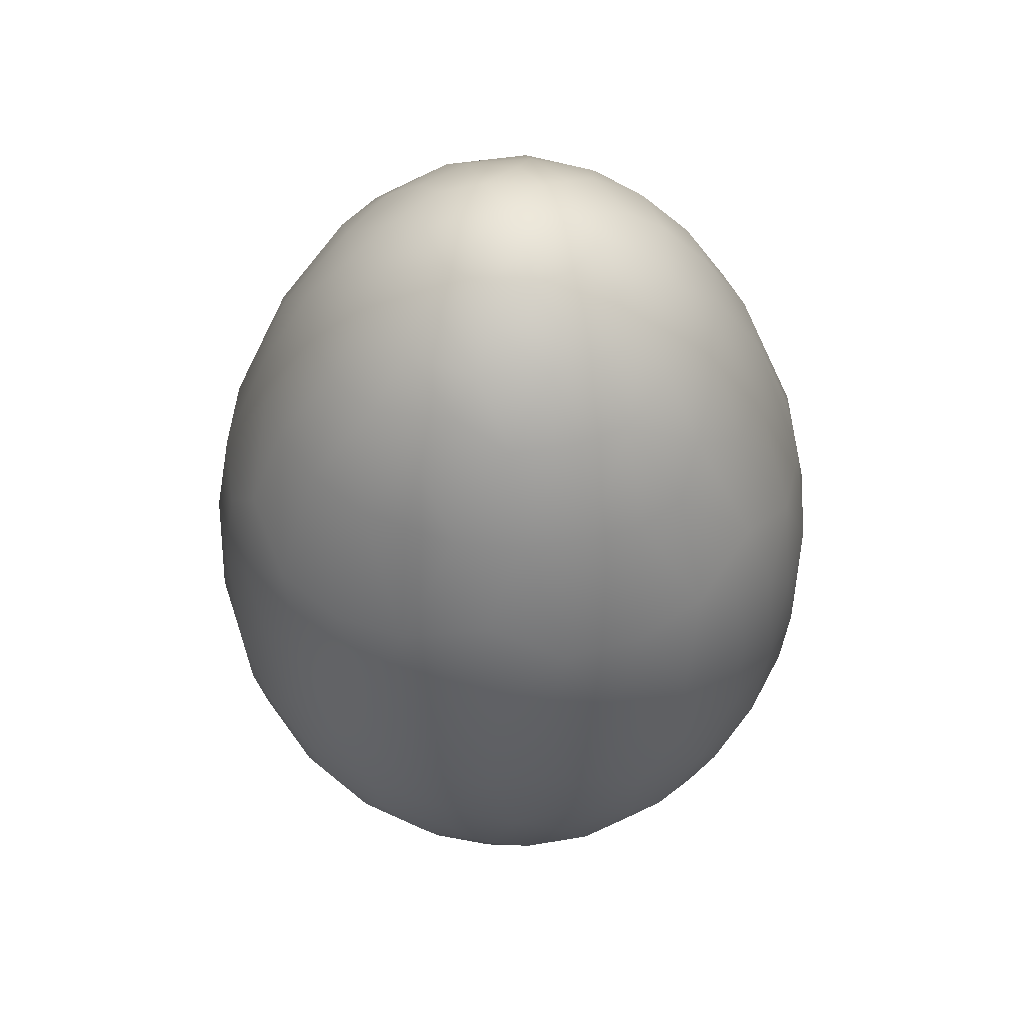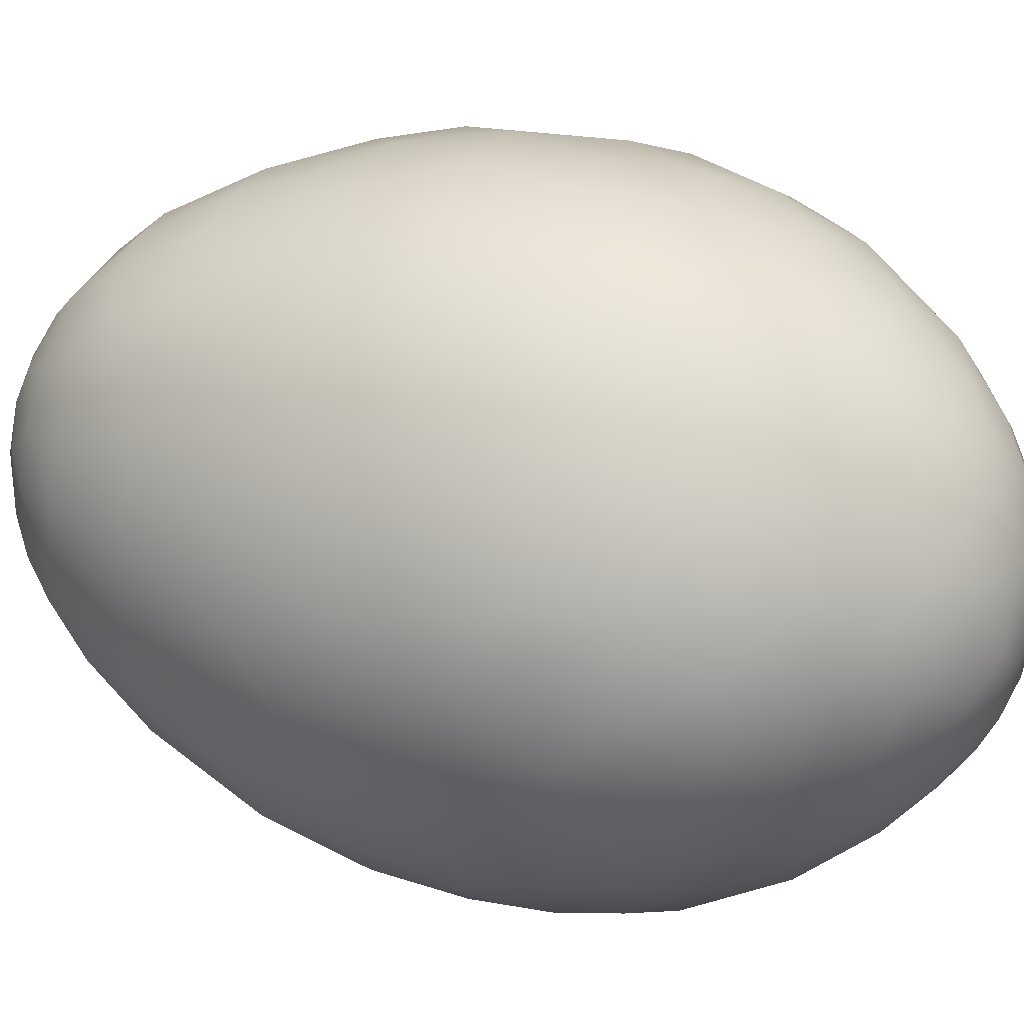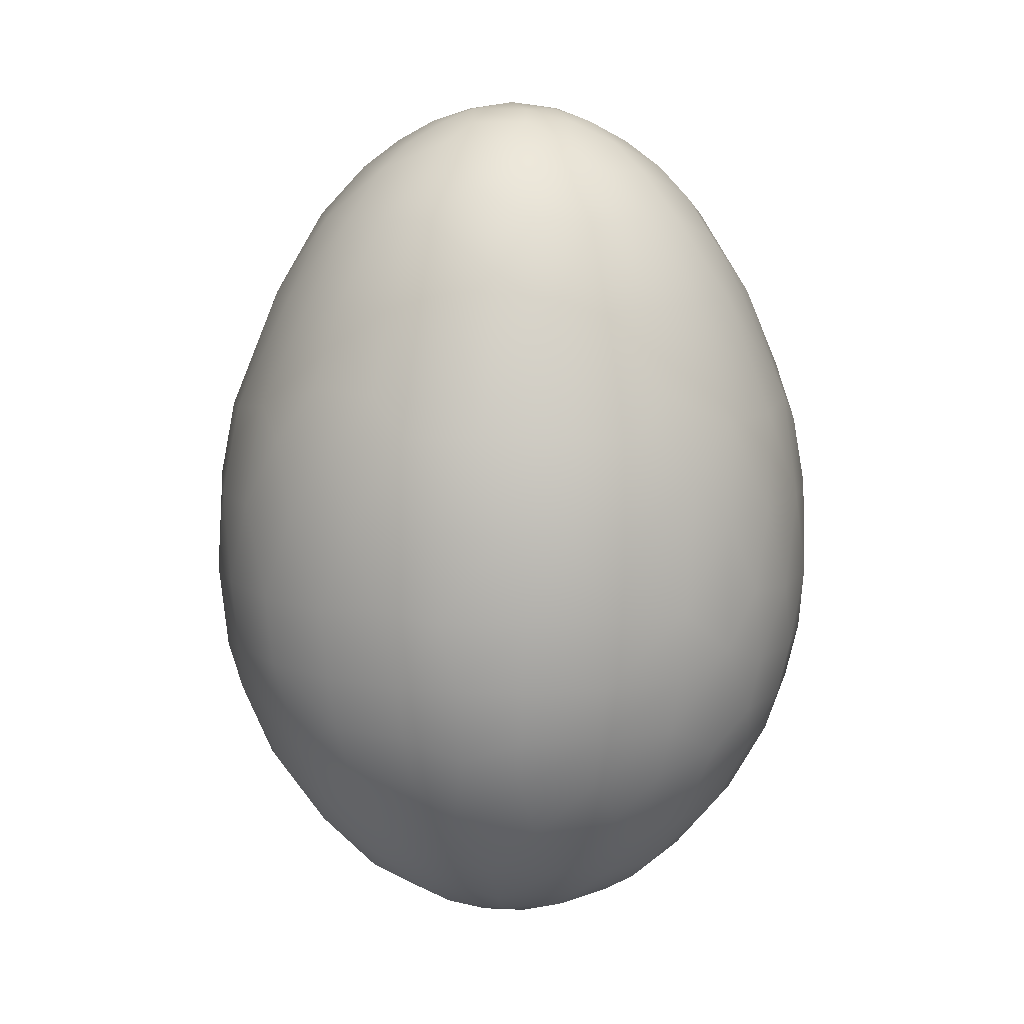
<metadata>
{"format":"obj","ext":"obj","renderer":"f3d","projection":"perspective","resolution":1024,"background":"white","views":[{"elev":49.7,"azim":91.2,"up":"+Z"},{"elev":36.8,"azim":109.2,"up":"+Y"},{"elev":10.8,"azim":-5.5,"up":"+Z"}]}
</metadata>
<code>
o Egg_8
v 0.001707 0.02261 0.009204
v 0.001934 0.003019 -0.03338
v 0.001195 0.009078 0.03001
v 0.004044 0.02016 -0.01909
v 0.004253 0.02352 0.002579
v 0.00279 0.01431 -0.02723
v 0.003133 0.0238 -0.007581
v 0.003753 0.01865 0.01817
v 0.001833 0.01004 -0.03073
v 0.004473 0.02235 -0.01345
v 0.008452 0.01704 0.01817
v 0.000271 0.003894 0.03258
v 0.0101 0.02043 -0.01345
v 0.007263 0.0214 0.009448
v 0.009146 0.02208 0.002249
v 0.003995 0.01473 0.02439
v 0.005169 0.007525 0.03005
v 0.01358 0.01544 -0.01909
v 0.01544 0.01824 0.002579
v 0.008779 0.01144 0.02537
v 0.008981 0.0117 -0.02698
v 0.01505 0.01712 -0.01345
v 0.01202 0.01803 0.01202
v 0.00602 0.00663 -0.0315
v 0.0171 0.0144 0.01013
v 0.008394 0.003477 0.03011
v 0.01964 0.01362 0.002579
v 0.01277 0.008464 0.02428
v 0.01428 0.01258 0.01817
v 0.01452 0.004871 0.02428
v 0.01252 0.007228 -0.02727
v 0.01803 0.006076 0.01817
v 0.02043 0.01011 -0.01345
v 0.02027 0.009995 0.009448
v 0.02249 0.008076 0.002579
v 0.003616 -0.000696 -0.03335
v 0.02012 0.001811 -0.01969
v 0.0237 0.00312 0.002249
v 0.01542 0.000279 0.02419
v 0.01293 0.002654 -0.02847
v 0.01899 0.001202 0.01817
v 0.02235 0.004472 -0.01345
v 0.02216 0.004409 0.009448
v 0.01865 -0.003753 0.01817
v 0.008945 0.000431 -0.0315
v 0.003705 0.001209 0.03261
v 0.02235 -0.004472 -0.01345
v 0.02162 -0.001391 0.01202
v 0.009078 -0.001195 0.03001
v 0.01794 -0.001644 -0.02312
v 0.02352 -0.004253 0.002579
v 0.01463 -0.001926 -0.02698
v 0.01366 -0.003661 0.02569
v 0.01307 -0.006484 -0.02709
v 0.01743 -0.00722 0.01839
v 0.007107 -0.005454 -0.03145
v 0.02043 -0.01011 -0.01345
v 0.02102 -0.007608 0.01013
v 0.007525 -0.005169 0.03005
v 0.02161 -0.01019 0.002579
v 0.01879 -0.01255 0.009448
v 0.01534 -0.0102 -0.02259
v 0.01824 -0.01544 0.002579
v 0.0118 -0.009614 0.02444
v 0.01022 -0.01022 -0.02727
v 0.01584 -0.01053 0.01817
v 0.003281 -0.002054 0.03255
v 0.01712 -0.01505 -0.01345
v 0.01258 -0.01428 0.01817
v 0.01407 -0.0168 -0.0161
v 0.0149 -0.01699 0.009448
v 0.001205 -0.00348 -0.03335
v 0.01218 -0.01383 -0.02259
v 0.01455 -0.01896 0.002249
v 0.008464 -0.01277 0.02428
v 0.01461 -0.01904 -0.007581
v 0.008076 -0.02249 0.002579
v 0.004871 -0.01452 0.02428
v 0.006484 -0.01307 -0.02709
v 0.008452 -0.01704 0.01817
v 0.00299 -0.008474 -0.03141
v 0.0101 -0.02043 -0.01345
v 0.009607 -0.01942 0.01202
v 0.003477 -0.008394 0.03011
v 0.006207 -0.01839 -0.02098
v 0.001477 -0.02255 0.009448
v 0.001979 -0.02382 0.002579
v 0.002531 -0.01556 -0.02597
v 0.001202 -0.01899 0.01817
v 0.004473 -0.02235 -0.01345
v -0.002825 -0.01741 0.02084
v -0.001648 -0.008833 -0.03141
v 0.000746 -0.003831 0.03258
v -0.001465 -0.02275 -0.01345
v -0.004409 -0.02216 0.009448
v -0.001666 -0.008976 0.03005
v -0.00312 -0.0237 0.002249
v 0.000235 -0.01508 0.02464
v -0.008076 -0.02249 0.002579
v -0.007228 -0.01252 -0.02727
v -0.006076 -0.01803 0.01817
v -0.0101 -0.02043 -0.01345
v -0.009827 -0.02043 0.009204
v -0.002411 -0.002783 -0.03335
v -0.006207 -0.01839 -0.02098
v -0.01505 -0.01712 -0.01345
v -0.01202 -0.01803 0.01202
v -0.005931 -0.006941 0.03005
v -0.01194 -0.01556 -0.02075
v -0.01362 -0.01964 0.002579
v -0.007672 -0.0132 0.02439
v -0.01053 -0.01584 0.01817
v -0.005843 -0.006826 -0.03141
v -0.01428 -0.01258 0.01817
v -0.01627 -0.01431 0.01202
v -0.01615 -0.01076 -0.02098
v -0.01824 -0.01544 0.002579
v -0.01083 -0.01076 0.02439
v -0.0119 -0.01052 -0.02581
v -0.01948 -0.006578 -0.01909
v -0.02161 -0.01019 0.002579
v -0.01803 -0.006076 0.01817
v -0.008701 -0.002331 -0.03144
v -0.02043 -0.01011 -0.01345
v -0.02024 -0.009485 0.01013
v -0.008459 -0.003504 0.03001
v -0.003266 -0.002126 0.03261
v -0.02235 -0.004472 -0.01345
v -0.02216 -0.004409 0.009448
v -0.003616 0.000696 -0.03335
v -0.02012 -0.001811 -0.01969
v -0.02352 -0.004253 0.002579
v -0.01496 -0.003721 0.02419
v -0.01463 -0.001926 -0.02698
v -0.01899 -0.001202 0.01817
v -0.01396 0.003742 -0.02727
v -0.0238 0.003133 -0.007581
v -0.0187 0.002463 0.01839
v -0.007962 0.004099 -0.0315
v -0.02235 0.004472 -0.01345
v -0.02216 0.004409 0.009448
v -0.009008 0.001186 0.03011
v -0.01803 0.002374 -0.02286
v -0.02352 0.004253 0.002579
v -0.01529 0.000946 0.02428
v -0.01746 0.005884 -0.02259
v -0.02208 0.009146 0.002249
v -0.01281 0.006265 0.02564
v -0.01803 0.006076 0.01817
v -0.02043 0.01011 -0.01345
v -0.02027 0.009995 0.009448
v -0.01793 0.01259 -0.0161
v -0.01699 0.0149 0.009448
v -0.006941 0.005931 0.03005
v -0.01556 0.01194 -0.02075
v -0.01964 0.01362 0.002579
v -0.0117 0.008981 -0.02698
v -0.01584 0.01053 0.01817
v -0.008774 0.01324 -0.02581
v -0.01258 0.01428 0.01817
v -0.003236 0.002181 0.03258
v -0.01505 0.01712 -0.01345
v -0.01366 0.01781 0.009781
v -0.00162 0.003375 -0.03333
v -0.01544 0.01824 0.002579
v -0.003045 0.008606 0.03005
v -0.008076 0.02249 0.002579
v -0.007593 0.01324 0.02439
v -0.006076 0.01803 0.01817
v -0.0101 0.02043 -0.01345
v -0.009607 0.01942 0.01202
v -0.001202 0.01899 0.01817
v -0.003428 0.008277 -0.03145
v -0.001465 0.02275 -0.01345
v -0.001391 0.02162 0.01202
v -0.001979 0.02382 0.002579
v -0.003907 0.01476 0.02439
v -0.003742 0.01396 -0.02727
v 0.007616 0.0225 -0.009321
v 0.007286 0.01471 0.02266
v 0.002265 0.01164 0.02802
v 0.01517 0.01726 0.007887
v 0.01318 0.01976 -0.009321
v 0.01659 0.009578 0.01781
v 0.004135 0.004595 -0.0327
v 0.01136 0.003044 0.02805
v 0.0102 0.005887 -0.02958
v 0.01637 0.004387 -0.02453
v 0.02129 -0.001365 -0.01737
v 0.02329 -0.004652 -0.009321
v 0.006047 -0.001283 -0.0327
v 0.02021 -0.006829 -0.01737
v 0.008293 -0.0163 -0.0228
v 0.004958 -0.0185 0.01781
v 0.00689 -0.02168 0.008827
v 0.01052 -0.02129 -0.009321
v 0.009464 -0.01912 -0.01737
v 0.003868 -0.01122 -0.02955
v 0.004652 -0.02329 -0.009321
v -0.005765 -0.02152 -0.01509
v -0.001534 -0.0237 -0.009321
v -0.001365 -0.02129 -0.01737
v -0 -0.01176 0.02805
v -0.01567 -0.01784 -0.009321
v -0.008474 -0.01468 -0.02453
v -0.01659 -0.009578 0.01781
v -0.01324 -0.007593 0.02439
v -0.005183 -0.003369 -0.0327
v -0.02265 0 0.009098
v -0.02371 0 0.003604
v -0.02351 -0.001045 -0.01068
v -0.02129 0.001365 -0.01737
v -0.0225 0.007616 -0.009321
v -0.005509 0.002804 -0.0327
v -0.01019 0.005881 0.02805
v -0.009578 0.01659 0.01781
v -0.01567 0.01784 -0.009321
v -0.01409 0.01602 -0.01737
v -0.004874 0.02222 0.008827
v -0.006829 0.02021 -0.01737
v -0.005887 0.0102 -0.02958
v 4.5e-05 0.01527 0.02439
v -0.001534 0.0237 -0.009321
v -0.00386 0.01121 0.02802
v -0.001345 0.006227 0.0316
v 0 0 -0.0337
v 0.007613 0.02297 -0.00408
v 0.004387 0.01637 -0.02453
v 0.001948 0.006066 0.0316
v 0.01172 0.02029 0.005752
v 0.01208 0.02092 -0.003421
v 0.009124 0.01843 -0.01909
v -0 0 0.0331
v 0.007287 0.009496 0.02787
v 0.01115 0.01367 0.02084
v 0.01609 0.01808 -0.00408
v 0.01784 0.01567 -0.009321
v 0.01054 0.01374 -0.02407
v 0.006641 0.009841 -0.02955
v 0.00472 0.004279 0.0316
v 0.009867 0.006554 0.02794
v 0.02022 0.0133 -0.00408
v 0.02166 0.01043 -0.007329
v 0.01793 0.01259 -0.0161
v 0.01534 0.0102 -0.02259
v 0.006227 0.001345 0.0316
v 0.0237 0.004895 -0.00408
v 0.0225 0.007616 -0.009321
v 0.01948 0.006578 -0.01909
v 0.005878 0.001912 -0.0327
v 0.02343 0 0.005752
v 0.02416 -0.001407 -0.00408
v 0.02351 0.001045 -0.01068
v 0.01188 -0.001564 -0.02942
v 0.01164 -0.002264 0.02802
v 0.02253 -0.004505 0.007887
v 0.02297 -0.007613 -0.00408
v 0.01746 -0.005884 -0.02259
v 0.006066 -0.001948 0.0316
v 0.01533 -0.006352 0.02247
v 0.02022 -0.0133 -0.00408
v 0.02129 -0.01052 -0.009321
v 0.01776 -0.01183 -0.01737
v 0.004044 -0.004672 -0.03273
v 0.009496 -0.007287 0.02787
v 0.01708 -0.01708 -0.003421
v 0.01784 -0.01567 -0.009321
v 0.009264 -0.007108 -0.02975
v 0.004279 -0.00472 0.0316
v 0.005201 -0.01066 0.02802
v 0.01172 -0.02029 0.005752
v 0.01086 -0.02163 -0.00408
v 0.000457 -0.006312 0.03166
v 0.004895 -0.0237 -0.00408
v 0.004193 -0.02092 -0.01737
v 0.000326 -0.006173 -0.0327
v -0.001407 -0.02416 -0.00408
v -0 -0.01893 -0.02184
v -0.002262 -0.01165 -0.02955
v -0.004132 -0.01239 0.02688
v -0.007613 -0.02297 -0.00408
v -0.006135 -0.02289 -0.009301
v -0.003157 -0.01556 -0.02581
v -0.003452 -0.005355 0.0316
v -0.01208 -0.02092 -0.003421
v -0.01052 -0.02129 -0.009321
v -0.009464 -0.01912 -0.01737
v -0.002804 -0.005509 -0.0327
v -0.007287 -0.009496 0.02787
v -0.01517 -0.01726 0.007887
v -0.01609 -0.01808 -0.00408
v -0.01409 -0.01602 -0.01737
v -0.007786 -0.008962 -0.02955
v -0.01066 -0.005201 0.02802
v -0.01912 -0.01274 0.007887
v -0.02022 -0.0133 -0.00408
v -0.01976 -0.01318 -0.009321
v -0.01793 -0.01259 -0.0161
v -0.005667 -0.002911 0.0316
v -0.02297 -0.007613 -0.00408
v -0.0225 -0.007616 -0.009321
v -0.016 -0.006627 -0.02407
v -0.01187 -0.00546 -0.0286
v -0.006173 -0.000326 -0.0327
v -0.02416 -0.001407 -0.00408
v -0.01709 -0.001086 -0.02424
v -0.006363 0.000312 0.0316
v -0.01183 0.000826 0.02802
v -0.02334 0.006253 -0.003421
v -0.02021 0.006829 -0.01737
v -0.01184 0.000831 -0.02955
v -0.01533 0.006352 0.02247
v -0.02163 0.01086 -0.00408
v -0.01976 0.01318 -0.009321
v -0.009841 0.006641 -0.02955
v -0.008662 0.009773 0.02688
v -0.01232 0.01084 0.02266
v -0.01808 0.01609 -0.00408
v -0.01374 0.01054 -0.02407
v -0.004787 0.00414 0.03166
v -0.01061 0.02082 0.006427
v -0.01086 0.02163 -0.00408
v -0.01354 0.01986 -0.007329
v -0.01116 0.01713 -0.01932
v -0.002697 0.005559 -0.03273
v -0.004894 0.0237 -0.00408
v -0.007095 0.02244 -0.01068
v -0.005884 0.01746 -0.02259
v -0.001564 0.01188 -0.02942
v -0 0.02416 -0.003421
v -0.001365 0.02129 -0.01737
v -0.001165 0.01839 -0.02259
v 0.001283 0.006047 -0.0327
f 1 8 14
f 222 181 16
f 7 223 330
f 7 330 5
f 333 9 24
f 9 239 24
f 10 179 13
f 14 8 11
f 14 11 23
f 181 3 17
f 3 229 17
f 232 228 4
f 232 238 228
f 20 180 16
f 18 238 232
f 19 230 182
f 236 183 231
f 236 231 19
f 236 237 183
f 13 183 22
f 23 11 235
f 25 182 23
f 244 18 22
f 22 237 244
f 17 240 26
f 245 238 18
f 18 244 245
f 242 237 236
f 242 236 27
f 242 243 237
f 29 235 28
f 29 28 184
f 188 40 31
f 31 40 187
f 243 242 35
f 250 24 45
f 24 187 45
f 248 42 33
f 34 184 32
f 34 32 43
f 2 250 36
f 246 49 26
f 37 188 249
f 37 50 188
f 43 32 41
f 43 41 48
f 47 189 253
f 253 190 47
f 47 192 189
f 48 41 44
f 48 44 58
f 58 256 48
f 37 189 50
f 51 251 256
f 64 260 53
f 52 258 54
f 55 260 66
f 191 45 56
f 67 259 46
f 57 192 47
f 57 263 192
f 58 44 55
f 255 49 59
f 49 259 59
f 36 264 72
f 65 268 54
f 54 62 65
f 66 260 64
f 66 64 69
f 68 263 57
f 68 70 263
f 69 64 75
f 69 75 80
f 81 264 56
f 93 269 67
f 59 269 84
f 76 267 266
f 76 266 74
f 77 271 195
f 193 88 79
f 80 75 78
f 80 78 194
f 193 197 85
f 85 88 193
f 273 96 84
f 96 203 84
f 278 88 85
f 85 275 278
f 88 279 198
f 92 276 81
f 94 200 202
f 97 95 99
f 280 91 98
f 283 279 88
f 99 95 103
f 99 103 110
f 280 289 111
f 100 279 283
f 283 205 100
f 100 293 279
f 101 91 111
f 101 111 112
f 113 288 92
f 284 108 96
f 287 109 105
f 115 290 107
f 109 119 205
f 110 103 290
f 110 290 117
f 111 289 118
f 205 119 100
f 291 285 110
f 112 111 118
f 112 118 114
f 296 291 117
f 114 118 207
f 114 207 206
f 123 208 113
f 298 292 106
f 297 124 298
f 125 295 115
f 299 126 108
f 126 294 108
f 116 119 109
f 116 302 119
f 117 290 295
f 117 295 121
f 118 289 294
f 118 294 207
f 119 303 293
f 120 302 116
f 121 295 125
f 207 294 133
f 302 134 303
f 300 296 121
f 301 128 124
f 125 206 122
f 125 122 129
f 129 122 135
f 129 135 209
f 133 294 308
f 133 308 145
f 305 300 132
f 136 311 134
f 137 211 305
f 137 305 144
f 304 123 139
f 123 311 139
f 161 307 127
f 140 212 211
f 211 137 140
f 140 310 212
f 143 306 131
f 131 212 143
f 145 308 148
f 320 154 142
f 154 215 142
f 147 151 156
f 148 308 215
f 313 213 309
f 313 309 147
f 313 314 213
f 149 312 158
f 150 310 140
f 140 213 150
f 150 152 310
f 150 314 152
f 156 151 153
f 156 153 165
f 316 317 148
f 318 314 313
f 318 313 156
f 318 217 314
f 158 312 317
f 158 317 160
f 316 224 168
f 323 217 318
f 323 318 165
f 160 317 168
f 160 168 216
f 325 139 173
f 320 166 154
f 155 218 324
f 165 153 163
f 328 159 324
f 324 220 328
f 168 224 177
f 178 221 159
f 159 328 178
f 178 329 221
f 171 216 169
f 171 169 219
f 219 321 171
f 329 9 173
f 327 223 174
f 225 3 166
f 332 6 178
f 222 16 8 172
f 3 225 229
f 4 228 332
f 332 331 4
f 5 330 176
f 5 176 1
f 5 1 14
f 6 9 329
f 6 332 228
f 7 5 227
f 7 227 179
f 331 174 10 4
f 12 229 225
f 7 10 174 223
f 21 6 228 238
f 7 179 10
f 6 239 9
f 183 179 227 231
f 6 21 239
f 227 15 231
f 16 180 11 8
f 4 10 13 232
f 24 185 333
f 234 20 16 181
f 179 183 13
f 23 230 14
f 2 333 185
f 17 234 181
f 15 227 5
f 15 5 14
f 15 14 230
f 230 231 15
f 229 12 46 240
f 17 229 240
f 19 231 230
f 235 180 20
f 235 11 180
f 232 13 22 18
f 12 233 46
f 29 25 23 235
f 183 237 22
f 182 230 23
f 33 244 237 243
f 24 239 187
f 24 250 185
f 184 34 25 29
f 17 26 241 234
f 2 185 250
f 182 25 27 19
f 27 236 19
f 234 241 28 20
f 27 25 34
f 28 235 20
f 239 21 31 187
f 245 31 21 238
f 241 186 30 28
f 28 30 32 184
f 31 245 188
f 243 35 247
f 243 247 248
f 186 26 49 255
f 187 40 45
f 46 246 240
f 33 249 244
f 33 243 248
f 33 42 249
f 36 226 2
f 186 241 26
f 26 240 246
f 249 188 245
f 245 244 249
f 35 242 27
f 35 27 34
f 35 34 43
f 36 250 191
f 52 40 188 50
f 38 247 35
f 38 35 43
f 38 43 251
f 251 252 38
f 39 30 186
f 39 186 255
f 30 39 41 32
f 40 52 254
f 247 253 248
f 247 38 252
f 247 252 253
f 189 37 42 253
f 40 254 45
f 45 191 250
f 42 37 249
f 42 248 253
f 258 50 189 192
f 48 251 43
f 44 41 39
f 44 39 260
f 46 259 246
f 256 251 48
f 49 246 259
f 265 64 53 255
f 51 252 251
f 53 39 255
f 53 260 39
f 50 258 52
f 252 190 253
f 252 51 257
f 252 257 190
f 254 52 54 268
f 268 56 45 254
f 258 62 54
f 257 262 190
f 257 60 261
f 257 261 262
f 55 44 260
f 262 57 47 190
f 56 264 191
f 46 233 67
f 66 61 58 55
f 62 258 192 263
f 36 191 264
f 59 265 255
f 256 58 60 51
f 60 257 51
f 69 71 61 66
f 60 58 61
f 73 62 263 70
f 72 226 36
f 59 259 269
f 267 68 57 262
f 63 261 60
f 63 60 61
f 63 61 71
f 62 73 65
f 261 267 262
f 261 63 266
f 261 266 267
f 67 269 259
f 81 56 268 198
f 76 70 68 267
f 67 233 93
f 82 70 76 196
f 80 83 71 69
f 70 82 197
f 59 84 270 265
f 83 271 71
f 193 73 70 197
f 265 270 75 64
f 74 266 63
f 74 63 71
f 74 71 271
f 271 272 74
f 79 65 73 193
f 198 268 65 79
f 199 196 272 274
f 76 74 272
f 76 272 196
f 77 272 271
f 78 75 270
f 172 8 1 175
f 79 88 198
f 272 77 274
f 90 82 196 199
f 81 276 264
f 93 273 269
f 275 197 82 90
f 194 195 83 80
f 195 271 83
f 194 89 86 195
f 72 264 276
f 84 269 273
f 197 275 85
f 195 86 87 77
f 203 270 84
f 275 202 278
f 87 274 77
f 270 203 98 78
f 201 199 274 277
f 274 87 277
f 78 98 89 194
f 92 81 198 279
f 94 90 199 201
f 202 275 90 94
f 282 201 277 281
f 277 97 281
f 200 94 201 282
f 91 89 98
f 92 288 276
f 89 91 95 86
f 288 104 72 276
f 95 91 101
f 104 226 72
f 105 278 202 200
f 96 280 203
f 86 95 97 87
f 278 105 283
f 97 277 87
f 113 92 279 293
f 99 281 97
f 98 203 280
f 88 278 283
f 110 285 99
f 111 91 280
f 281 286 282
f 281 99 285
f 281 285 286
f 273 93 127 284
f 286 102 200 282
f 93 233 127
f 102 287 200
f 112 107 103 101
f 103 95 101
f 280 96 108 289
f 96 273 284
f 287 102 106 292
f 105 205 283
f 105 200 287
f 105 109 205
f 204 106 102 286
f 114 115 107 112
f 290 103 107
f 286 285 291 204
f 104 288 208
f 109 287 292
f 117 291 110
f 100 119 293
f 204 291 296 297
f 113 208 288
f 123 113 293 303
f 297 298 106 204
f 127 299 284
f 206 125 115 114
f 295 290 115
f 298 116 109 292
f 294 289 108
f 108 284 299
f 129 132 121 125
f 121 296 117
f 119 302 303
f 116 298 120
f 297 296 300 301
f 132 300 121
f 207 133 122 206
f 304 130 104 208
f 123 304 208
f 124 120 298
f 124 297 301
f 124 128 120
f 130 226 104
f 212 131 128 211
f 127 307 299
f 128 131 120
f 128 301 211
f 126 142 308 294
f 307 142 126 299
f 302 120 131 306
f 209 210 132 129
f 301 300 305 211
f 210 305 132
f 134 311 303
f 134 302 306
f 143 136 134 306
f 135 122 133
f 135 133 145
f 123 303 311
f 312 149 138 145
f 143 146 136
f 137 144 309
f 137 309 213
f 138 135 145
f 135 138 141 209
f 139 214 304
f 127 233 161
f 137 213 140
f 146 143 212 310
f 141 138 149
f 130 304 214
f 209 141 144 210
f 144 305 210
f 155 146 310 152
f 148 312 145
f 215 308 142
f 142 307 320
f 141 151 147 144
f 146 155 319
f 147 309 144
f 157 136 146 319
f 156 313 147
f 136 315 311
f 162 152 314 217
f 136 157 315
f 139 311 315
f 161 320 307
f 213 314 150
f 151 141 149
f 151 149 158
f 139 325 214
f 325 164 130 214
f 152 162 218
f 153 151 158
f 153 158 160
f 164 226 130
f 315 157 159 221
f 154 316 215
f 152 218 155
f 165 318 156
f 317 312 148
f 148 215 316
f 168 317 316
f 221 173 139 315
f 157 319 159
f 323 165 322
f 170 162 217 323
f 324 218 162 170
f 216 171 163 160
f 163 153 160
f 316 154 166 224
f 171 321 163
f 319 155 324 159
f 168 177 169 216
f 165 163 321
f 321 322 165
f 166 320 225
f 167 322 321
f 167 321 219
f 322 327 323
f 322 167 326
f 322 326 327
f 320 161 12 225
f 221 329 173
f 177 222 172 169
f 161 233 12
f 170 220 324
f 170 323 327
f 170 327 220
f 325 173 9 333
f 220 327 174 331
f 169 172 175 219
f 333 2 164 325
f 175 1 219
f 2 226 164
f 224 166 3 181
f 331 332 328 220
f 181 222 177 224
f 176 326 167
f 176 167 219
f 176 219 1
f 178 328 332
f 178 6 329
f 326 223 327
f 326 176 330
f 326 330 223

</code>
